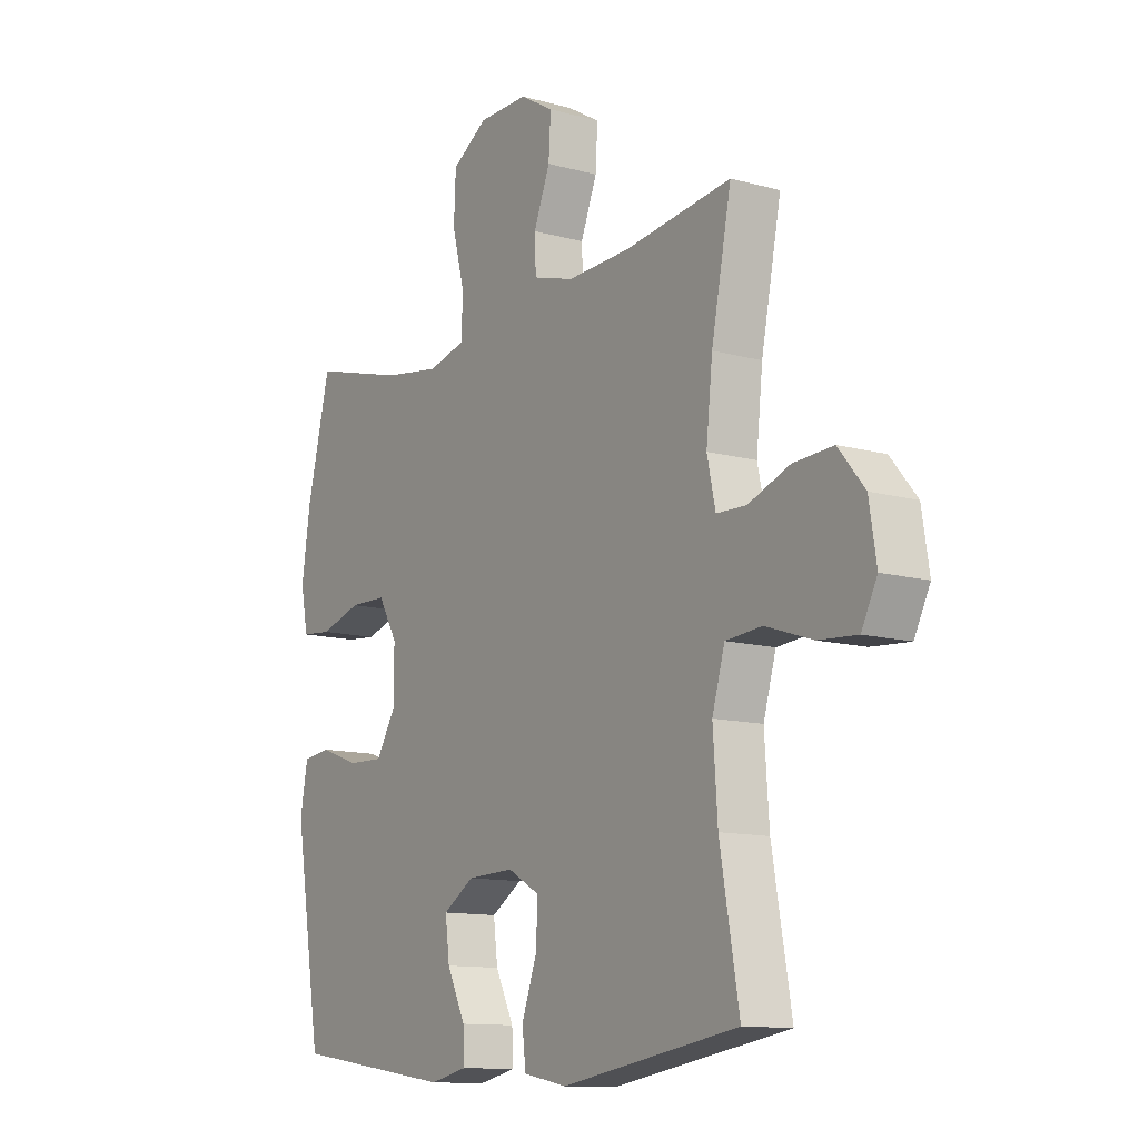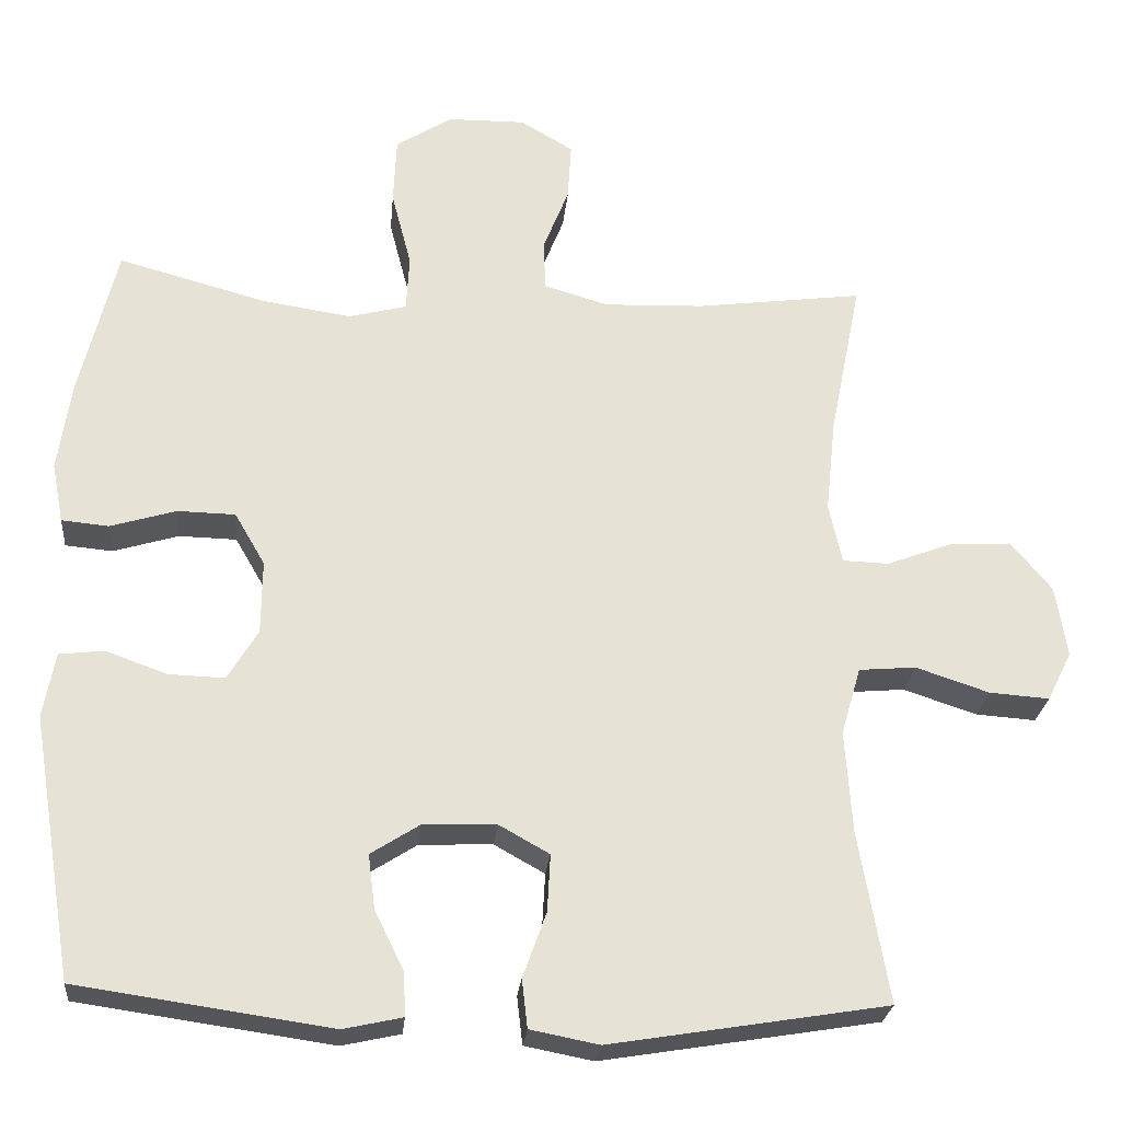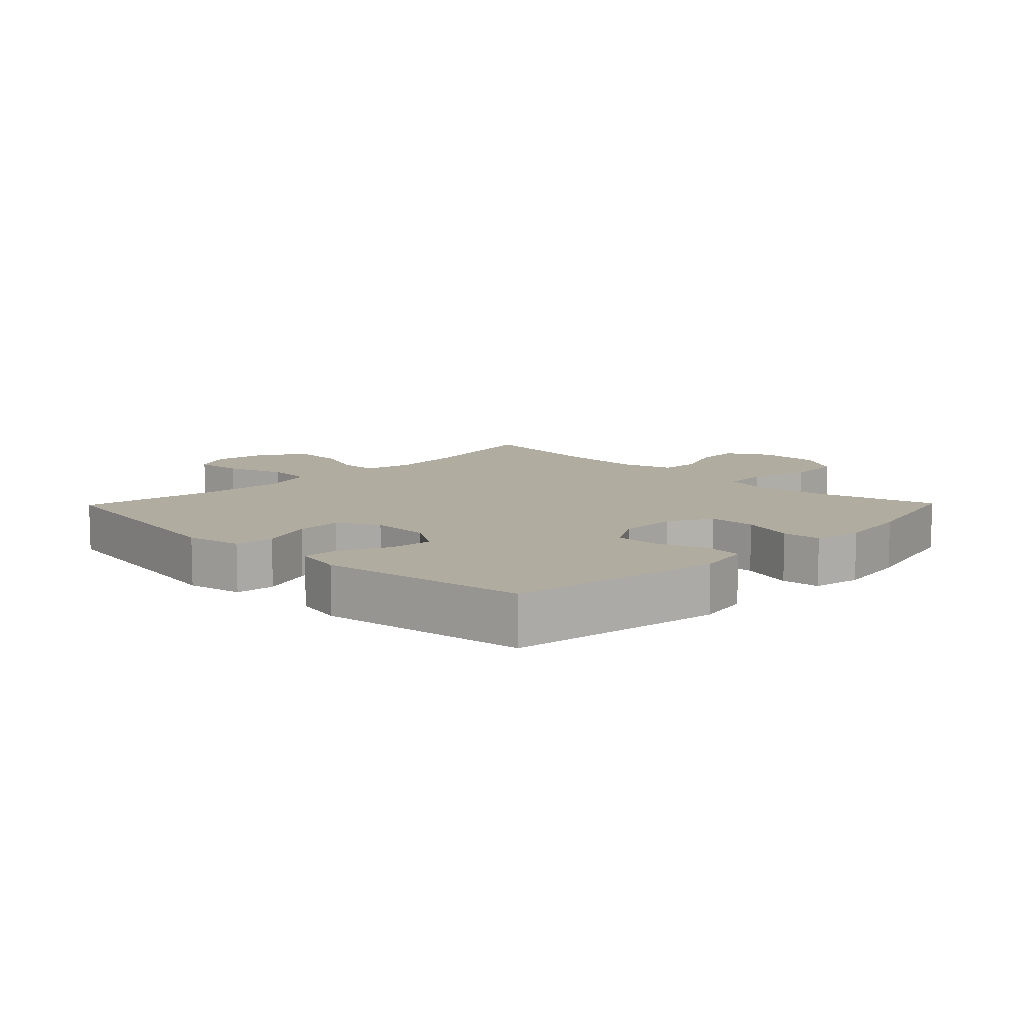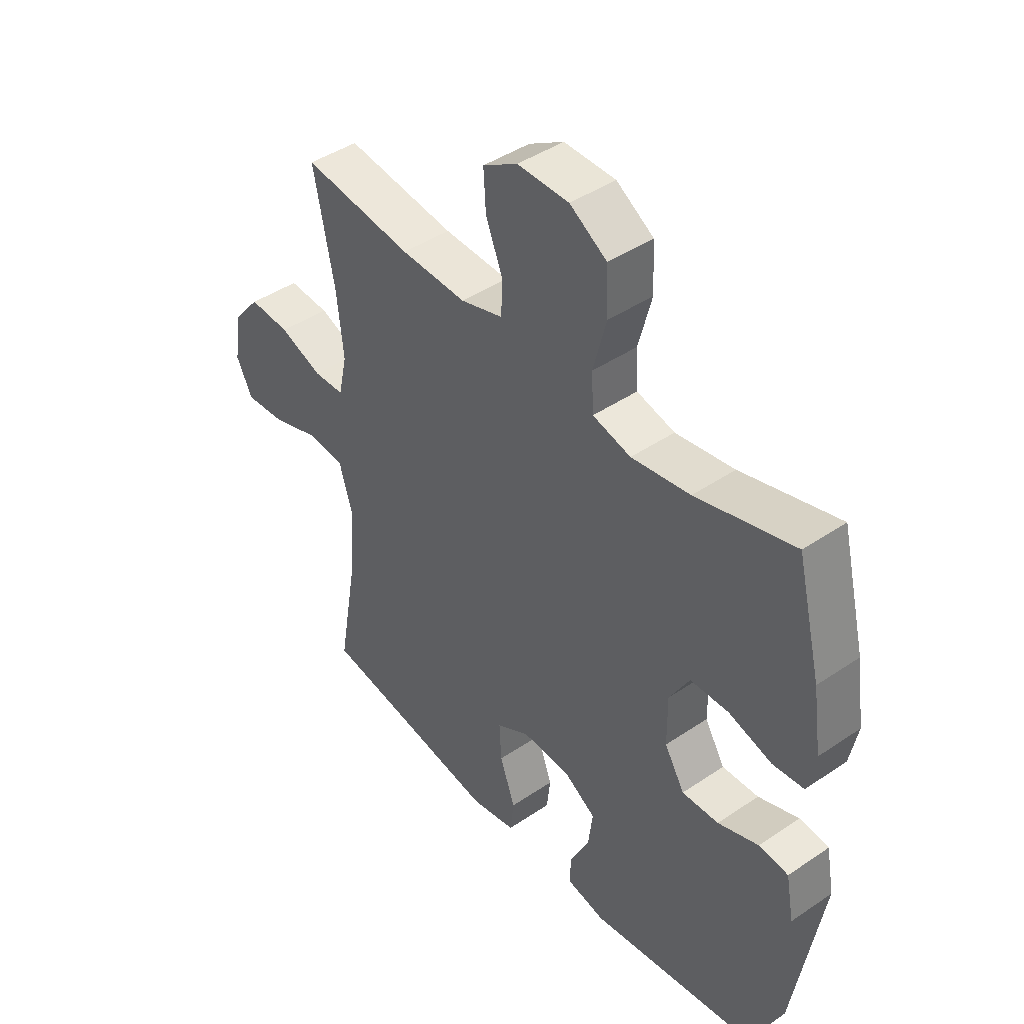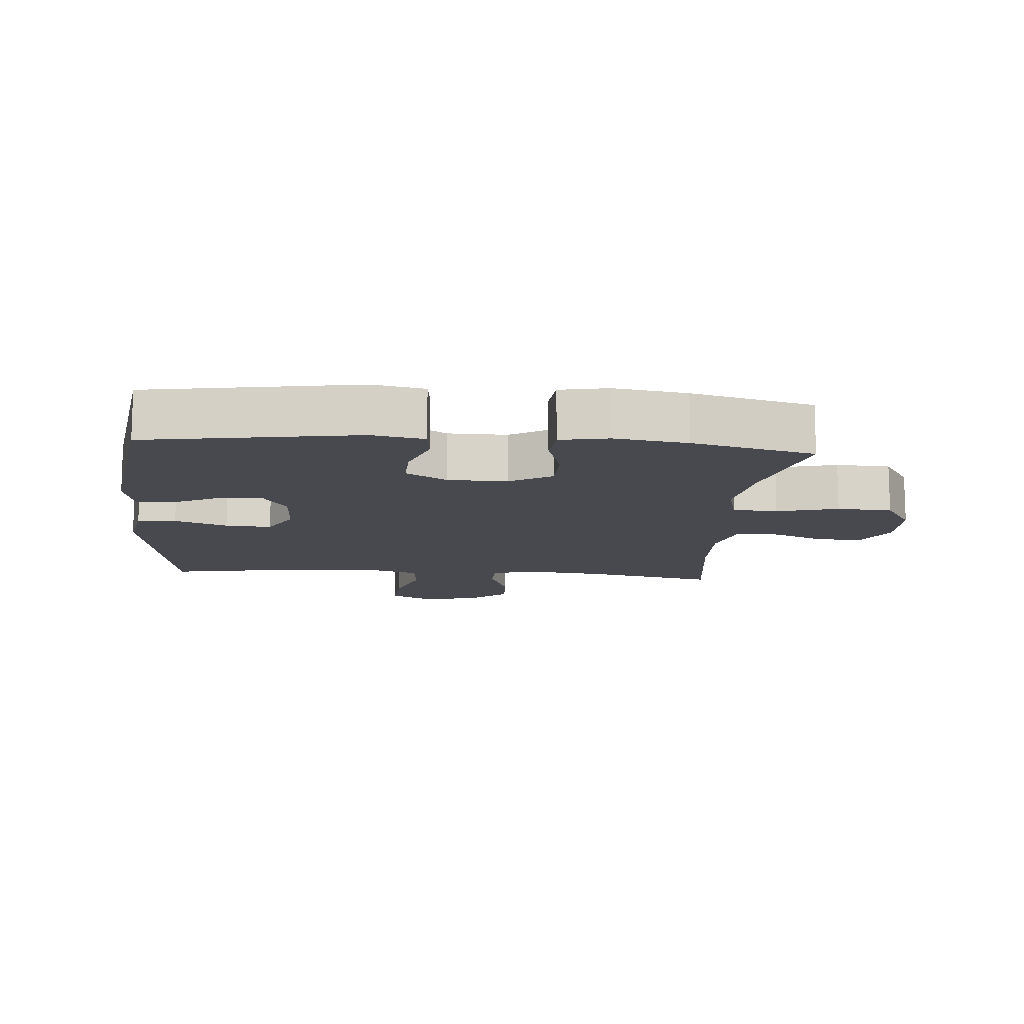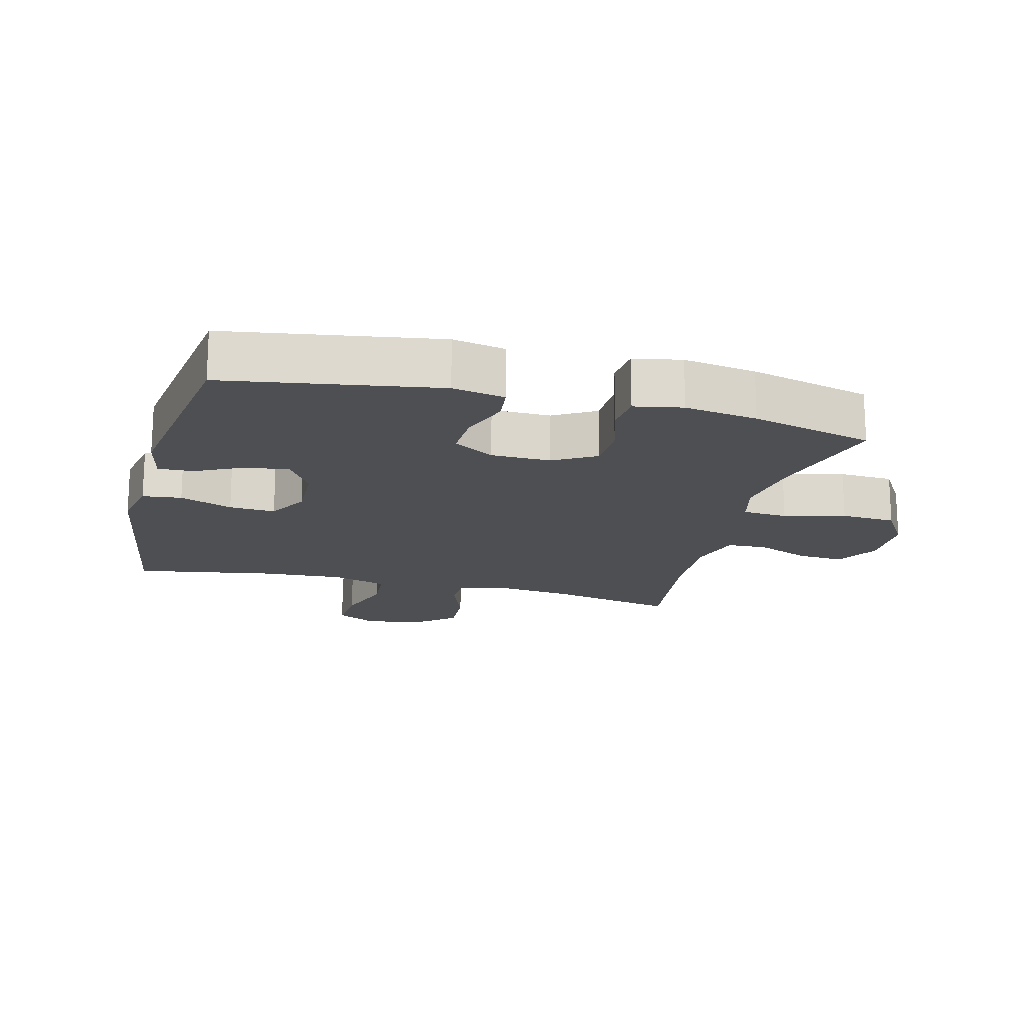
<metadata>
{"format":"obj","ext":"obj","renderer":"f3d","projection":"perspective","resolution":1024,"background":"white","views":[{"elev":-11.9,"azim":56.5,"up":"+Z"},{"elev":-25.2,"azim":-5.3,"up":"+Z"},{"elev":10.0,"azim":-135.7,"up":"+Y"},{"elev":43.5,"azim":-128.7,"up":"+Z"},{"elev":-12.6,"azim":-94.7,"up":"+Y"},{"elev":-17.7,"azim":-104.6,"up":"+Y"}]}
</metadata>
<code>
o path120
v -0.1913 0.0375 -0.5731
v -0.1145 0.0375 -0.5562
v -0.1172 0.0375 -0.4996
v -0.155 0.0375 -0.4226
v -0.1638 0.0375 -0.3524
v -0.1006 0.0375 -0.312
v -0.005529 0.0375 -0.3086
v 0.06009 0.0375 -0.3455
v 0.05599 0.0375 -0.4196
v 0.02546 0.0375 -0.5044
v 0.03271 0.0375 -0.5671
v 0.1219 0.0375 -0.5844
v 0.4813 0.0375 -0.5257
v 0.4424 0.0375 -0.3036
v 0.4332 0.0375 -0.1704
v 0.4589 0.0375 -0.08273
v 0.5328 0.0375 -0.07645
v 0.6276 0.0375 -0.1079
v 0.7059 0.0375 -0.1136
v 0.7376 0.0375 -0.05029
v 0.723 0.0375 0.04299
v 0.6699 0.0375 0.1069
v 0.5891 0.0375 0.1023
v 0.5049 0.0375 0.07025
v 0.4446 0.0375 0.0722
v 0.4276 0.0375 0.1506
v 0.4406 0.0375 0.2722
v 0.4813 0.0375 0.4763
v 0.2646 0.0375 0.448
v 0.1354 0.0375 0.4434
v 0.05192 0.0375 0.4679
v 0.0493 0.0375 0.5327
v 0.08267 0.0375 0.6169
v 0.08717 0.0375 0.6916
v 0.01888 0.0375 0.7321
v -0.08221 0.0375 0.7309
v -0.1552 0.0375 0.6846
v -0.1591 0.0375 0.5967
v -0.1333 0.0375 0.4979
v -0.1373 0.0375 0.4254
v -0.2123 0.0375 0.4061
v -0.3276 0.0375 0.4238
v -0.5204 0.0375 0.4763
v -0.5686 0.0375 0.2801
v -0.5858 0.0375 0.1625
v -0.5708 0.0375 0.08519
v -0.5094 0.0375 0.0795
v -0.4247 0.0375 0.105
v -0.3492 0.0375 0.1034
v -0.3099 0.0375 0.03558
v -0.3108 0.0375 -0.06
v -0.3503 0.0375 -0.1255
v -0.4224 0.0375 -0.1231
v -0.5023 0.0375 -0.0944
v -0.5605 0.0375 -0.101
v -0.5762 0.0375 -0.1852
v -0.5204 0.0375 -0.5257
v -0.1913 -0.0375 -0.5731
v -0.1145 -0.0375 -0.5562
v -0.1172 -0.0375 -0.4996
v -0.155 -0.0375 -0.4226
v -0.1638 -0.0375 -0.3524
v -0.1006 -0.0375 -0.312
v -0.005529 -0.0375 -0.3086
v 0.06009 -0.0375 -0.3455
v 0.05599 -0.0375 -0.4196
v 0.02546 -0.0375 -0.5044
v 0.03271 -0.0375 -0.5671
v 0.1219 -0.0375 -0.5844
v 0.4813 -0.0375 -0.5257
v 0.4424 -0.0375 -0.3036
v 0.4332 -0.0375 -0.1704
v 0.4589 -0.0375 -0.08273
v 0.5328 -0.0375 -0.07645
v 0.6276 -0.0375 -0.1079
v 0.7059 -0.0375 -0.1136
v 0.7376 -0.0375 -0.05029
v 0.723 -0.0375 0.04299
v 0.6699 -0.0375 0.1069
v 0.5891 -0.0375 0.1023
v 0.5049 -0.0375 0.07025
v 0.4446 -0.0375 0.0722
v 0.4276 -0.0375 0.1506
v 0.4406 -0.0375 0.2722
v 0.4813 -0.0375 0.4763
v 0.2646 -0.0375 0.448
v 0.1354 -0.0375 0.4434
v 0.05192 -0.0375 0.4679
v 0.0493 -0.0375 0.5327
v 0.08267 -0.0375 0.6169
v 0.08717 -0.0375 0.6916
v 0.01888 -0.0375 0.7321
v -0.08221 -0.0375 0.7309
v -0.1552 -0.0375 0.6846
v -0.1591 -0.0375 0.5967
v -0.1333 -0.0375 0.4979
v -0.1373 -0.0375 0.4254
v -0.2123 -0.0375 0.4061
v -0.3276 -0.0375 0.4238
v -0.5204 -0.0375 0.4763
v -0.5686 -0.0375 0.2801
v -0.5858 -0.0375 0.1625
v -0.5708 -0.0375 0.08519
v -0.5094 -0.0375 0.0795
v -0.4247 -0.0375 0.105
v -0.3492 -0.0375 0.1034
v -0.3099 -0.0375 0.03558
v -0.3108 -0.0375 -0.06
v -0.3503 -0.0375 -0.1255
v -0.4224 -0.0375 -0.1231
v -0.5023 -0.0375 -0.0944
v -0.5605 -0.0375 -0.101
v -0.5762 -0.0375 -0.1852
v -0.5204 -0.0375 -0.5257
v -0.5686 0.0375 0.2801
v -0.5858 0.0375 0.1625
v -0.5708 0.0375 0.08519
v -0.5708 0.0375 0.08519
v -0.5605 0.0375 -0.101
v -0.5605 0.0375 -0.101
v -0.5762 0.0375 -0.1852
v -0.5094 0.0375 0.0795
v -0.5023 0.0375 -0.0944
v -0.5204 0.0375 0.4763
v -0.5204 0.0375 0.4763
v -0.5204 0.0375 -0.5257
v -0.5204 0.0375 -0.5257
v -0.4247 0.0375 0.105
v -0.4224 0.0375 -0.1231
v -0.3276 0.0375 0.4238
v -0.3492 0.0375 0.1034
v -0.3503 0.0375 -0.1255
v -0.3503 0.0375 -0.1255
v -0.3108 0.0375 -0.06
v -0.3099 0.0375 0.03558
v -0.2123 0.0375 0.4061
v -0.1913 0.0375 -0.5731
v -0.1373 0.0375 0.4254
v -0.1373 0.0375 0.4254
v -0.155 0.0375 -0.4226
v -0.1638 0.0375 -0.3524
v -0.1638 0.0375 -0.3524
v -0.1145 0.0375 -0.5562
v -0.1145 0.0375 -0.5562
v -0.1006 0.0375 -0.312
v -0.1552 0.0375 0.6846
v -0.1591 0.0375 0.5967
v -0.1333 0.0375 0.4979
v -0.08221 0.0375 0.7309
v -0.1172 0.0375 -0.4996
v -0.005529 0.0375 -0.3086
v 0.01888 0.0375 0.7321
v 0.06009 0.0375 -0.3455
v 0.06009 0.0375 -0.3455
v 0.08717 0.0375 0.6916
v 0.08717 0.0375 0.6916
v 0.05599 0.0375 -0.4196
v 0.02546 0.0375 -0.5044
v 0.03271 0.0375 -0.5671
v 0.03271 0.0375 -0.5671
v 0.1219 0.0375 -0.5844
v 0.08267 0.0375 0.6169
v 0.0493 0.0375 0.5327
v 0.05192 0.0375 0.4679
v 0.05192 0.0375 0.4679
v 0.1354 0.0375 0.4434
v 0.2646 0.0375 0.448
v 0.4813 0.0375 0.4763
v 0.4813 0.0375 0.4763
v 0.4276 0.0375 0.1506
v 0.4406 0.0375 0.2722
v 0.4446 0.0375 0.0722
v 0.4446 0.0375 0.0722
v 0.4332 0.0375 -0.1704
v 0.4589 0.0375 -0.08273
v 0.4589 0.0375 -0.08273
v 0.4424 0.0375 -0.3036
v 0.5049 0.0375 0.07025
v 0.4813 0.0375 -0.5257
v 0.4813 0.0375 -0.5257
v 0.5328 0.0375 -0.07645
v 0.5891 0.0375 0.1023
v 0.6276 0.0375 -0.1079
v 0.6699 0.0375 0.1069
v 0.7059 0.0375 -0.1136
v 0.7059 0.0375 -0.1136
v 0.723 0.0375 0.04299
v 0.7376 0.0375 -0.05029
v -0.5686 -0.0375 0.2801
v -0.5858 -0.0375 0.1625
v -0.5708 -0.0375 0.08519
v -0.5708 -0.0375 0.08519
v -0.5605 -0.0375 -0.101
v -0.5605 -0.0375 -0.101
v -0.5762 -0.0375 -0.1852
v -0.5094 -0.0375 0.0795
v -0.5023 -0.0375 -0.0944
v -0.5204 -0.0375 0.4763
v -0.5204 -0.0375 0.4763
v -0.5204 -0.0375 -0.5257
v -0.5204 -0.0375 -0.5257
v -0.4247 -0.0375 0.105
v -0.4224 -0.0375 -0.1231
v -0.3276 -0.0375 0.4238
v -0.3492 -0.0375 0.1034
v -0.3503 -0.0375 -0.1255
v -0.3503 -0.0375 -0.1255
v -0.3108 -0.0375 -0.06
v -0.3099 -0.0375 0.03558
v -0.2123 -0.0375 0.4061
v -0.1913 -0.0375 -0.5731
v -0.1373 -0.0375 0.4254
v -0.1373 -0.0375 0.4254
v -0.155 -0.0375 -0.4226
v -0.1638 -0.0375 -0.3524
v -0.1638 -0.0375 -0.3524
v -0.1145 -0.0375 -0.5562
v -0.1145 -0.0375 -0.5562
v -0.1006 -0.0375 -0.312
v -0.1552 -0.0375 0.6846
v -0.1591 -0.0375 0.5967
v -0.1333 -0.0375 0.4979
v -0.08221 -0.0375 0.7309
v -0.1172 -0.0375 -0.4996
v -0.005529 -0.0375 -0.3086
v 0.01888 -0.0375 0.7321
v 0.06009 -0.0375 -0.3455
v 0.06009 -0.0375 -0.3455
v 0.08717 -0.0375 0.6916
v 0.08717 -0.0375 0.6916
v 0.05599 -0.0375 -0.4196
v 0.02546 -0.0375 -0.5044
v 0.03271 -0.0375 -0.5671
v 0.03271 -0.0375 -0.5671
v 0.1219 -0.0375 -0.5844
v 0.08267 -0.0375 0.6169
v 0.0493 -0.0375 0.5327
v 0.05192 -0.0375 0.4679
v 0.05192 -0.0375 0.4679
v 0.1354 -0.0375 0.4434
v 0.2646 -0.0375 0.448
v 0.4813 -0.0375 0.4763
v 0.4813 -0.0375 0.4763
v 0.4276 -0.0375 0.1506
v 0.4406 -0.0375 0.2722
v 0.4446 -0.0375 0.0722
v 0.4446 -0.0375 0.0722
v 0.4332 -0.0375 -0.1704
v 0.4589 -0.0375 -0.08273
v 0.4589 -0.0375 -0.08273
v 0.4424 -0.0375 -0.3036
v 0.5049 -0.0375 0.07025
v 0.4813 -0.0375 -0.5257
v 0.4813 -0.0375 -0.5257
v 0.5328 -0.0375 -0.07645
v 0.5891 -0.0375 0.1023
v 0.6276 -0.0375 -0.1079
v 0.6699 -0.0375 0.1069
v 0.7059 -0.0375 -0.1136
v 0.7059 -0.0375 -0.1136
v 0.723 -0.0375 0.04299
v 0.7376 -0.0375 -0.05029
f 205 209 210
f 252 249 255
f 209 225 244
f 231 251 227
f 222 238 237
f 224 211 217
f 190 202 189
f 205 204 202
f 195 200 203
f 189 204 198
f 211 214 200
f 222 237 221
f 262 257 259
f 206 219 208
f 203 200 206
f 252 255 256
f 261 256 257
f 189 202 204
f 223 236 226
f 261 257 262
f 241 245 242
f 226 236 229
f 209 240 212
f 225 248 249
f 240 244 241
f 202 190 196
f 251 235 253
f 221 223 220
f 240 238 212
f 209 244 240
f 221 236 223
f 256 261 258
f 208 219 225
f 208 225 209
f 227 251 248
f 227 248 225
f 233 235 232
f 255 257 256
f 246 225 249
f 212 238 222
f 251 231 235
f 200 215 206
f 214 215 200
f 246 249 252
f 210 209 212
f 219 206 215
f 196 190 191
f 237 236 221
f 204 205 210
f 244 225 246
f 214 211 224
f 197 195 203
f 193 195 197
f 232 235 231
f 241 244 245
f 44 45 102 101
f 45 118 192 102
f 120 56 113 194
f 46 47 104 103
f 54 55 112 111
f 125 44 101 199
f 56 127 201 113
f 47 48 105 104
f 53 54 111 110
f 42 43 100 99
f 48 49 106 105
f 133 53 110 207
f 51 52 109 108
f 49 50 107 106
f 41 42 99 98
f 57 1 58 114
f 50 51 108 107
f 139 41 98 213
f 4 142 216 61
f 1 144 218 58
f 5 6 63 62
f 37 38 95 94
f 38 39 96 95
f 36 37 94 93
f 3 4 61 60
f 2 3 60 59
f 39 40 97 96
f 6 7 64 63
f 35 36 93 92
f 7 154 228 64
f 156 35 92 230
f 9 10 67 66
f 10 160 234 67
f 11 12 69 68
f 33 34 91 90
f 32 33 90 89
f 165 32 89 239
f 30 31 88 87
f 8 9 66 65
f 29 30 87 86
f 169 29 86 243
f 26 27 84 83
f 173 26 83 247
f 15 176 250 72
f 14 15 72 71
f 24 25 82 81
f 180 14 71 254
f 12 13 70 69
f 16 17 74 73
f 27 28 85 84
f 23 24 81 80
f 17 18 75 74
f 22 23 80 79
f 18 186 260 75
f 21 22 79 78
f 20 21 78 77
f 19 20 77 76
f 131 136 135
f 178 181 175
f 135 170 151
f 157 153 177
f 148 163 164
f 150 143 137
f 116 115 128
f 131 128 130
f 121 129 126
f 115 124 130
f 137 126 140
f 148 147 163
f 188 185 183
f 132 134 145
f 129 132 126
f 178 182 181
f 187 183 182
f 115 130 128
f 149 152 162
f 187 188 183
f 167 168 171
f 152 155 162
f 135 138 166
f 151 175 174
f 166 167 170
f 128 122 116
f 177 179 161
f 147 146 149
f 166 138 164
f 135 166 170
f 147 149 162
f 182 184 187
f 134 151 145
f 134 135 151
f 153 174 177
f 153 151 174
f 159 158 161
f 181 182 183
f 172 175 151
f 138 148 164
f 177 161 157
f 126 132 141
f 140 126 141
f 172 178 175
f 136 138 135
f 145 141 132
f 122 117 116
f 163 147 162
f 130 136 131
f 170 172 151
f 140 150 137
f 123 129 121
f 119 123 121
f 158 157 161
f 167 171 170

</code>
